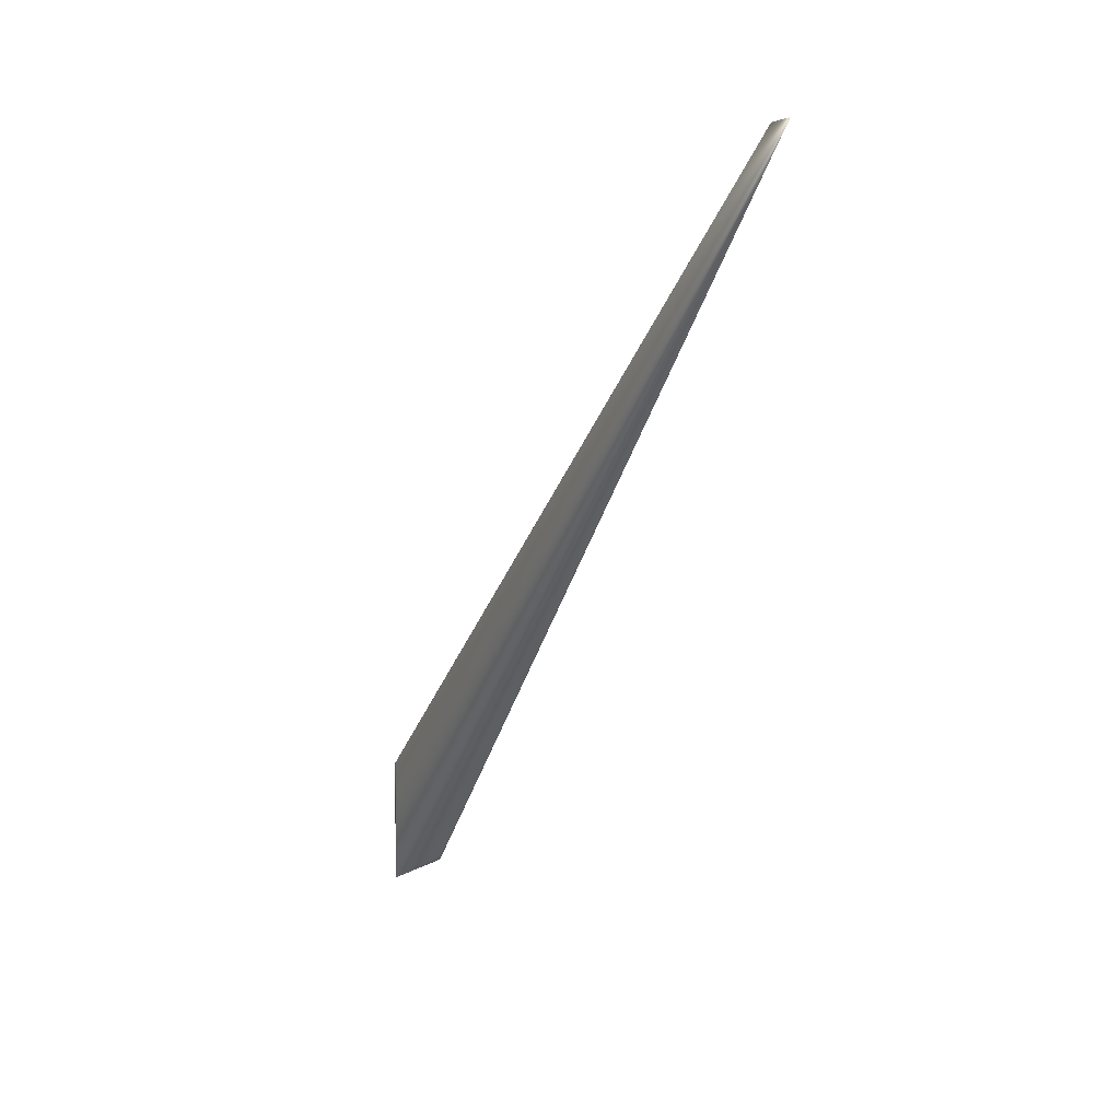
<metadata>
{"format":"obj","ext":"obj","renderer":"f3d","projection":"perspective","resolution":1024,"background":"white","views":[{"elev":62.2,"azim":4.0,"up":"+Z"}]}
</metadata>
<code>
v 0.2883 0.3587 0.7939
v -0.01265 0.01413 -0.05824
v 0.2881 0.3589 0.7936
v 0.2879 0.359 0.7933
v 0.2877 0.3592 0.793
v 0.2876 0.3594 0.7927
v 0.2874 0.3595 0.7924
v 0.2872 0.3597 0.7921
v 0.287 0.3599 0.7918
v 0.2869 0.36 0.7915
v 0.2867 0.3602 0.7912
v 0.2865 0.3604 0.791
v 0.2863 0.3606 0.7907
v 0.2861 0.3607 0.7904
v 0.286 0.3609 0.7901
v 0.2858 0.3611 0.7898
v 0.2856 0.3612 0.7895
v 0.2854 0.3614 0.7892
v 0.2853 0.3616 0.7889
v 0.2851 0.3617 0.7886
v 0.2849 0.3619 0.7883
v 0.2847 0.3621 0.788
v 0.2845 0.3622 0.7877
v 0.2844 0.3624 0.7874
v 0.2842 0.3625 0.7871
v 0.284 0.3627 0.7869
v 0.2838 0.3629 0.7866
v 0.2836 0.363 0.7863
v 0.2834 0.3632 0.786
v 0.2833 0.3634 0.7857
v 0.2831 0.3635 0.7854
v 0.2829 0.3637 0.7851
v 0.2827 0.3639 0.7848
v 0.2825 0.364 0.7845
v 0.2823 0.3642 0.7842
v 0.2822 0.3643 0.7839
v 0.282 0.3645 0.7836
v 0.2818 0.3647 0.7833
v 0.2816 0.3648 0.783
v 0.2814 0.365 0.7827
v 0.2812 0.3651 0.7825
v 0.2811 0.3653 0.7822
v 0.2809 0.3654 0.7819
v 0.2807 0.3656 0.7816
v 0.2805 0.3658 0.7813
v 0.2803 0.3659 0.781
v 0.2801 0.3661 0.7807
v 0.2799 0.3662 0.7804
v 0.2794 0.3667 0.7795
v 0.2792 0.3668 0.7792
v 0.279 0.367 0.7789
v 0.2788 0.3671 0.7787
v 0.2786 0.3673 0.7784
v 0.2785 0.3674 0.7781
v 0.2783 0.3676 0.7778
v 0.2781 0.3677 0.7776
v 0.278 0.3678 0.7773
v 0.2778 0.3679 0.7771
v 0.2776 0.3681 0.7768
v 0.2775 0.3682 0.7766
v 0.2773 0.3683 0.7764
v 0.2772 0.3684 0.7762
v 0.277 0.3685 0.7759
v 0.2769 0.3686 0.7757
v 0.2768 0.3687 0.7755
v 0.2766 0.3688 0.7753
v 0.2765 0.3689 0.7751
v 0.2764 0.369 0.7749
v 0.2763 0.3691 0.7748
v 0.2762 0.3692 0.7746
v 0.276 0.3693 0.7744
v 0.2759 0.3694 0.7742
v 0.2758 0.3694 0.7741
v 0.2757 0.3695 0.7739
v 0.2756 0.3696 0.7738
v 0.2755 0.3697 0.7736
v 0.2754 0.3697 0.7735
v 0.2754 0.3698 0.7734
v 0.2753 0.3699 0.7733
v 0.2752 0.3699 0.7731
v 0.2751 0.37 0.773
v 0.2751 0.37 0.7729
v 0.275 0.3701 0.7728
v 0.2749 0.3701 0.7727
v 0.2749 0.3702 0.7726
v 0.2748 0.3702 0.7726
v 0.2748 0.3702 0.7725
v 0.2747 0.3703 0.7724
v 0.2747 0.3703 0.7723
v 0.2746 0.3703 0.7723
v 0.2746 0.3704 0.7722
v 0.2746 0.3704 0.7722
v 0.2745 0.3704 0.7721
v 0.2745 0.3704 0.7721
v 0.2745 0.3704 0.7721
v 0.2745 0.3704 0.7721
v 0.2745 0.3704 0.772
v 0.2745 0.3705 0.772
v 0.2745 0.3705 0.772
v -0.05357 0.08592 0.04011
v -0.000331 -0.000316 -0.01182
v -0.04213 -0.02957 0.007097
v 0.001117 -0.000814 0.003235
v 0.00289 0.002029 -0.000487
v 0.000968 -0.001379 0
v -0.05491 0.08807 0.0333
v -0.01274 0.01414 -0.05822
v -0.04362 -0.02819 0.002632
v -0.0549 0.08804 0.0334
v -0.01283 0.01414 -0.0582
v -0.01293 0.01414 -0.05817
v -0.01302 0.01415 -0.05815
v -0.01311 0.01415 -0.05813
v -0.01321 0.01415 -0.05811
v -0.0133 0.01416 -0.05809
v -0.01339 0.01416 -0.05807
v -0.01348 0.01416 -0.05804
v -0.01358 0.01417 -0.05802
v -0.01367 0.01417 -0.058
v -0.01376 0.01417 -0.05798
v -0.01385 0.01417 -0.05795
v -0.01395 0.01418 -0.05793
v -0.01404 0.01418 -0.05791
v -0.01413 0.01418 -0.05789
v -0.01422 0.01418 -0.05786
v -0.01431 0.01418 -0.05784
v -0.01441 0.01419 -0.05782
v -0.0145 0.01419 -0.05779
v -0.01459 0.01419 -0.05777
v -0.01468 0.01419 -0.05774
v -0.01477 0.01419 -0.05772
v -0.01487 0.0142 -0.0577
v -0.01496 0.0142 -0.05767
v -0.01505 0.0142 -0.05765
v -0.01514 0.0142 -0.05762
v -0.01523 0.0142 -0.0576
v -0.01533 0.0142 -0.05758
v -0.01542 0.0142 -0.05755
v -0.01551 0.0142 -0.05752
v -0.0156 0.01421 -0.0575
v -0.01569 0.01421 -0.05747
v -0.01578 0.01421 -0.05745
v -0.01587 0.01421 -0.05742
v -0.01597 0.01421 -0.0574
v -0.01606 0.01421 -0.05737
v -0.01615 0.01421 -0.05735
v -0.01624 0.01421 -0.05732
v -0.01633 0.01421 -0.05729
v -0.01642 0.01421 -0.05727
v -0.01651 0.01421 -0.05724
v -0.0166 0.01421 -0.05721
v -0.01669 0.01421 -0.05719
v -0.01678 0.01421 -0.05716
v -0.01687 0.01421 -0.05713
v -0.01697 0.01421 -0.05711
v -0.01706 0.01421 -0.05708
v -0.01715 0.01421 -0.05705
v -0.01724 0.01421 -0.05702
v -0.01732 0.01421 -0.05699
v -0.01741 0.01421 -0.05697
v -0.0175 0.01421 -0.05694
v -0.01758 0.01421 -0.05692
v -0.01766 0.0142 -0.05689
v -0.01774 0.0142 -0.05686
v -0.01782 0.0142 -0.05684
v -0.01789 0.0142 -0.05682
v -0.01796 0.0142 -0.05679
v -0.01804 0.0142 -0.05677
v -0.01811 0.0142 -0.05675
v -0.01818 0.0142 -0.05672
v -0.01824 0.0142 -0.0567
v -0.01831 0.01419 -0.05668
v -0.01837 0.01419 -0.05666
v -0.01843 0.01419 -0.05664
v -0.01849 0.01419 -0.05662
v -0.01855 0.01419 -0.0566
v -0.0186 0.01419 -0.05658
v -0.01866 0.01419 -0.05656
v -0.01871 0.01419 -0.05655
v -0.01876 0.01419 -0.05653
v -0.0188 0.01418 -0.05651
v -0.01885 0.01418 -0.0565
v -0.01889 0.01418 -0.05648
v -0.01894 0.01418 -0.05647
v -0.01898 0.01418 -0.05645
v -0.01902 0.01418 -0.05644
v -0.01906 0.01418 -0.05643
v -0.01909 0.01418 -0.05641
v -0.01912 0.01418 -0.0564
v -0.01916 0.01418 -0.05639
v -0.01919 0.01418 -0.05638
v -0.01922 0.01418 -0.05637
v -0.01924 0.01418 -0.05636
v -0.01927 0.01417 -0.05635
v -0.01929 0.01417 -0.05634
v -0.01931 0.01417 -0.05634
v -0.01933 0.01417 -0.05633
v -0.01935 0.01417 -0.05632
v -0.01937 0.01417 -0.05632
v -0.01938 0.01417 -0.05631
v -0.01939 0.01417 -0.05631
v -0.0194 0.01417 -0.05631
v -0.01941 0.01417 -0.0563
v -0.01942 0.01417 -0.0563
v -0.01942 0.01417 -0.0563
v -0.01943 0.01417 -0.0563
v -0.0436 -0.02821 0.002692
v -0.04358 -0.02823 0.002752
v -0.04356 -0.02825 0.002812
v -0.04355 -0.02827 0.002872
v -0.04353 -0.02829 0.002932
v -0.04351 -0.02831 0.002992
v -0.0435 -0.02833 0.003052
v -0.04348 -0.02835 0.003112
v -0.04346 -0.02837 0.003172
v -0.04344 -0.0284 0.003232
v -0.04342 -0.02841 0.003292
v -0.04341 -0.02843 0.003353
v -0.04339 -0.02846 0.003413
v -0.04337 -0.02848 0.003473
v -0.04335 -0.02849 0.003533
v -0.04333 -0.02851 0.003593
v -0.04332 -0.02854 0.003653
v -0.0433 -0.02856 0.003713
v -0.04328 -0.02857 0.003773
v -0.04326 -0.02859 0.003833
v -0.04324 -0.02861 0.003893
v -0.04322 -0.02863 0.003953
v -0.04321 -0.02865 0.004013
v -0.04319 -0.02867 0.004073
v -0.04317 -0.02869 0.004133
v -0.04315 -0.02871 0.004193
v -0.04313 -0.02873 0.004253
v -0.04311 -0.02875 0.004313
v -0.04309 -0.02877 0.004373
v -0.04307 -0.02879 0.004433
v -0.04305 -0.02881 0.004494
v -0.04303 -0.02883 0.004554
v -0.04302 -0.02885 0.004614
v -0.043 -0.02887 0.004674
v -0.04298 -0.02889 0.004734
v -0.04296 -0.0289 0.004794
v -0.04294 -0.02892 0.004854
v -0.04292 -0.02894 0.004914
v -0.0429 -0.02896 0.004974
v -0.04288 -0.02898 0.005034
v -0.04286 -0.029 0.005094
v -0.04284 -0.02901 0.005153
v -0.04282 -0.02903 0.005213
v -0.0428 -0.02905 0.005273
v -0.04278 -0.02907 0.005333
v -0.04276 -0.02909 0.005393
v 0.2797 0.3664 0.7801
v -0.04273 -0.02911 0.005453
v 0.2796 0.3665 0.7798
v -0.04271 -0.02912 0.005513
v -0.04269 -0.02914 0.005573
v -0.04267 -0.02916 0.005633
v -0.04265 -0.02918 0.005691
v -0.04263 -0.02919 0.005749
v -0.04261 -0.02921 0.005805
v -0.04259 -0.02923 0.00586
v -0.04257 -0.02924 0.005914
v -0.04255 -0.02926 0.005967
v -0.04253 -0.02927 0.006018
v -0.04251 -0.02929 0.006068
v -0.0425 -0.0293 0.006117
v -0.04248 -0.02932 0.006165
v -0.04246 -0.02933 0.006212
v -0.04245 -0.02934 0.006257
v -0.04243 -0.02935 0.006302
v -0.04241 -0.02937 0.006345
v -0.0424 -0.02938 0.006386
v -0.04238 -0.02939 0.006427
v -0.04237 -0.0294 0.006467
v -0.04235 -0.02941 0.006505
v -0.04234 -0.02942 0.006542
v -0.04233 -0.02943 0.006578
v -0.04231 -0.02944 0.006612
v -0.0423 -0.02945 0.006646
v -0.04229 -0.02946 0.006678
v -0.04228 -0.02947 0.006709
v -0.04226 -0.02948 0.006739
v -0.04225 -0.02949 0.006767
v -0.04224 -0.02949 0.006795
v -0.04223 -0.0295 0.006821
v -0.04222 -0.02951 0.006846
v -0.04221 -0.02951 0.00687
v -0.0422 -0.02952 0.006893
v -0.0422 -0.02952 0.006914
v -0.04219 -0.02953 0.006934
v -0.04218 -0.02954 0.006954
v -0.04217 -0.02954 0.006971
v -0.04217 -0.02954 0.006988
v -0.04216 -0.02955 0.007004
v -0.04216 -0.02955 0.007018
v -0.04215 -0.02956 0.007031
v -0.04215 -0.02956 0.007043
v -0.04214 -0.02956 0.007054
v -0.04214 -0.02957 0.007063
v -0.04214 -0.02957 0.007072
v -0.04213 -0.02957 0.007079
v -0.04213 -0.02957 0.007085
v -0.04213 -0.02957 0.00709
v -0.04213 -0.02957 0.007093
v -0.04213 -0.02957 0.007095
v -0.0539 0.08627 0.03901
v -0.05489 0.08801 0.03349
v -0.05489 0.08798 0.03359
v -0.05488 0.08795 0.03368
v -0.05487 0.08792 0.03378
v -0.05486 0.08789 0.03387
v -0.05485 0.08786 0.03397
v -0.05484 0.08783 0.03406
v -0.05483 0.0878 0.03416
v -0.05482 0.08777 0.03425
v -0.0548 0.08774 0.03435
v -0.05479 0.08771 0.03444
v -0.05478 0.08768 0.03454
v -0.05477 0.08765 0.03463
v -0.05476 0.08762 0.03473
v -0.05475 0.08759 0.03482
v -0.05473 0.08756 0.03491
v -0.05472 0.08753 0.03501
v -0.05471 0.0875 0.0351
v -0.0547 0.08747 0.0352
v -0.05468 0.08744 0.03529
v -0.05467 0.08741 0.03538
v -0.05465 0.08738 0.03548
v -0.05464 0.08735 0.03557
v -0.05462 0.08732 0.03566
v -0.05461 0.08729 0.03576
v -0.05459 0.08726 0.03585
v -0.05458 0.08723 0.03594
v -0.05456 0.08721 0.03603
v -0.05455 0.08718 0.03613
v -0.05453 0.08715 0.03622
v -0.05452 0.08712 0.03631
v -0.0545 0.08709 0.0364
v -0.05448 0.08706 0.0365
v -0.05446 0.08703 0.03659
v -0.05445 0.087 0.03668
v -0.05443 0.08697 0.03677
v -0.05441 0.08695 0.03686
v -0.05439 0.08692 0.03696
v -0.05437 0.08689 0.03705
v -0.05436 0.08686 0.03714
v -0.05434 0.08683 0.03723
v -0.05432 0.0868 0.03732
v -0.0543 0.08678 0.03741
v -0.05428 0.08675 0.0375
v -0.05426 0.08672 0.03759
v -0.05424 0.08669 0.03768
v -0.05422 0.08666 0.03777
v -0.0542 0.08663 0.03786
v -0.05417 0.08661 0.03795
v -0.05415 0.08658 0.03804
v -0.05413 0.08655 0.03813
v -0.05411 0.08653 0.03821
v -0.05409 0.0865 0.03829
v -0.05407 0.08647 0.03837
v -0.05405 0.08645 0.03845
v -0.05403 0.08643 0.03853
v -0.05401 0.0864 0.03861
v -0.05399 0.08638 0.03868
v -0.05397 0.08636 0.03875
v -0.05395 0.08633 0.03882
v -0.05393 0.08631 0.03889
v -0.05392 0.08629 0.03895
v -0.05388 0.08625 0.03907
v -0.05386 0.08623 0.03914
v -0.05385 0.08622 0.03919
v -0.05383 0.0862 0.03925
v -0.05382 0.08618 0.0393
v -0.0538 0.08616 0.03936
v -0.05378 0.08615 0.03941
v -0.05377 0.08613 0.03946
v -0.05376 0.08612 0.0395
v -0.05374 0.0861 0.03955
v -0.05373 0.08609 0.03959
v -0.05372 0.08608 0.03963
v -0.05371 0.08606 0.03968
v -0.05369 0.08605 0.03971
v -0.05368 0.08604 0.03975
v -0.05367 0.08603 0.03978
v -0.05365 0.08601 0.03985
v -0.05366 0.08602 0.03982
v -0.05364 0.086 0.03988
v -0.05363 0.08599 0.03991
v -0.05362 0.08597 0.03996
v -0.05362 0.08598 0.03993
v -0.05361 0.08597 0.03998
v -0.0536 0.08595 0.04002
v -0.0536 0.08596 0.04
v -0.05358 0.08594 0.04007
v -0.05359 0.08595 0.04004
v -0.05359 0.08594 0.04005
v -0.05357 0.08593 0.0401
v -0.05358 0.08594 0.04008
v -0.05357 0.08593 0.04009
v -0.05357 0.08593 0.0401
v -0.05357 0.08593 0.04011
v -0.05357 0.08593 0.04011
f 1 2 3
f 1 3 4
f 1 4 5
f 1 5 6
f 1 6 7
f 1 7 8
f 1 8 9
f 1 9 10
f 1 10 11
f 1 11 12
f 1 12 13
f 1 13 14
f 1 14 15
f 1 15 16
f 1 16 17
f 1 17 18
f 1 18 19
f 1 19 20
f 1 20 21
f 1 21 22
f 1 22 23
f 1 23 24
f 1 24 25
f 1 25 26
f 1 26 27
f 1 27 28
f 1 28 29
f 1 29 30
f 1 30 31
f 1 31 32
f 1 32 33
f 1 33 34
f 1 34 35
f 1 35 36
f 1 36 37
f 1 37 38
f 1 38 39
f 1 39 40
f 1 40 41
f 1 41 42
f 1 42 43
f 1 43 44
f 1 44 45
f 1 45 46
f 1 46 47
f 1 47 48
f 1 48 49
f 1 49 50
f 1 50 51
f 1 51 52
f 1 52 53
f 1 53 54
f 1 54 55
f 1 55 56
f 1 56 57
f 1 57 58
f 1 58 59
f 1 59 60
f 1 60 61
f 1 61 62
f 1 62 63
f 1 63 64
f 1 64 65
f 1 65 66
f 1 66 67
f 1 67 68
f 1 68 69
f 1 69 70
f 1 70 71
f 1 71 72
f 1 72 73
f 1 73 74
f 1 74 75
f 1 75 76
f 1 76 77
f 1 77 78
f 1 78 79
f 1 79 80
f 1 80 81
f 1 81 82
f 1 82 83
f 1 83 84
f 1 84 85
f 1 85 86
f 1 86 87
f 1 87 88
f 1 88 89
f 1 89 90
f 1 90 91
f 1 91 92
f 1 92 93
f 1 93 94
f 1 94 95
f 1 95 96
f 1 96 97
f 1 97 98
f 1 98 99
f 1 99 100
f 1 101 2
f 1 100 102
f 1 102 103
f 1 104 101
f 1 103 105
f 1 105 104
f 106 2 107
f 106 108 109
f 106 109 99
f 106 107 110
f 106 110 111
f 106 111 112
f 106 112 113
f 106 113 114
f 106 114 115
f 106 115 116
f 106 116 117
f 106 117 118
f 106 118 119
f 106 119 120
f 106 120 121
f 106 121 122
f 106 122 123
f 106 123 124
f 106 124 125
f 106 125 126
f 106 126 127
f 106 127 128
f 106 128 129
f 106 129 130
f 106 130 131
f 106 131 132
f 106 132 133
f 106 133 134
f 106 134 135
f 106 135 136
f 106 136 137
f 106 137 138
f 106 138 139
f 106 139 140
f 106 140 141
f 106 141 142
f 106 142 143
f 106 143 144
f 106 144 145
f 106 145 146
f 106 146 147
f 106 147 148
f 106 148 149
f 106 149 150
f 106 150 151
f 106 151 152
f 106 152 153
f 106 153 154
f 106 154 155
f 106 155 156
f 106 156 157
f 106 157 158
f 106 158 159
f 106 159 160
f 106 160 161
f 106 161 162
f 106 162 163
f 106 163 164
f 106 164 165
f 106 165 166
f 106 166 167
f 106 167 168
f 106 168 169
f 106 169 170
f 106 170 171
f 106 171 172
f 106 172 173
f 106 173 174
f 106 174 175
f 106 175 176
f 106 176 177
f 106 177 178
f 106 178 179
f 106 179 180
f 106 180 181
f 106 181 182
f 106 182 183
f 106 183 184
f 106 184 185
f 106 185 186
f 106 186 187
f 106 187 188
f 106 188 189
f 106 189 190
f 106 190 191
f 106 191 192
f 106 192 193
f 106 193 194
f 106 194 195
f 106 195 196
f 106 196 197
f 106 197 198
f 106 198 199
f 106 199 200
f 106 200 201
f 106 201 202
f 106 202 203
f 106 203 204
f 106 204 205
f 106 205 206
f 106 99 2
f 106 206 108
f 2 108 107
f 2 207 108
f 2 4 3
f 2 208 207
f 2 5 4
f 2 209 208
f 2 6 5
f 2 210 209
f 2 7 6
f 2 211 210
f 2 8 7
f 2 212 211
f 2 9 8
f 2 213 212
f 2 10 9
f 2 214 213
f 2 11 10
f 2 215 214
f 2 12 11
f 2 216 215
f 2 13 12
f 2 217 216
f 2 14 13
f 2 218 217
f 2 15 14
f 2 219 218
f 2 16 15
f 2 220 219
f 2 17 16
f 2 221 220
f 2 18 17
f 2 222 221
f 2 19 18
f 2 223 222
f 2 20 19
f 2 224 223
f 2 21 20
f 2 225 224
f 2 22 21
f 2 226 225
f 2 23 22
f 2 227 226
f 2 24 23
f 2 228 227
f 2 25 24
f 2 229 228
f 2 26 25
f 2 230 229
f 2 27 26
f 2 231 230
f 2 28 27
f 2 232 231
f 2 29 28
f 2 233 232
f 2 30 29
f 2 234 233
f 2 31 30
f 2 235 234
f 2 32 31
f 2 236 235
f 2 33 32
f 2 237 236
f 2 34 33
f 2 238 237
f 2 35 34
f 2 239 238
f 2 36 35
f 2 240 239
f 2 37 36
f 2 241 240
f 2 38 37
f 2 242 241
f 2 39 38
f 2 243 242
f 2 40 39
f 2 244 243
f 2 41 40
f 2 245 244
f 2 42 41
f 2 246 245
f 2 43 42
f 2 247 246
f 2 44 43
f 2 248 247
f 2 45 44
f 2 249 248
f 2 46 45
f 2 250 249
f 2 47 46
f 2 251 250
f 2 48 47
f 2 252 251
f 2 253 48
f 2 254 252
f 2 255 253
f 2 256 254
f 2 49 255
f 2 257 256
f 2 50 49
f 2 258 257
f 2 51 50
f 2 259 258
f 2 52 51
f 2 260 259
f 2 53 52
f 2 261 260
f 2 54 53
f 2 262 261
f 2 55 54
f 2 263 262
f 2 56 55
f 2 264 263
f 2 57 56
f 2 265 264
f 2 58 57
f 2 266 265
f 2 59 58
f 2 267 266
f 2 60 59
f 2 268 267
f 2 61 60
f 2 269 268
f 2 62 61
f 2 270 269
f 2 63 62
f 2 271 270
f 2 64 63
f 2 272 271
f 2 65 64
f 2 273 272
f 2 66 65
f 2 274 273
f 2 67 66
f 2 275 274
f 2 68 67
f 2 276 275
f 2 69 68
f 2 277 276
f 2 70 69
f 2 278 277
f 2 71 70
f 2 279 278
f 2 72 71
f 2 280 279
f 2 73 72
f 2 281 280
f 2 74 73
f 2 282 281
f 2 75 74
f 2 283 282
f 2 76 75
f 2 284 283
f 2 77 76
f 2 285 284
f 2 78 77
f 2 286 285
f 2 79 78
f 2 287 286
f 2 80 79
f 2 288 287
f 2 81 80
f 2 289 288
f 2 82 81
f 2 290 289
f 2 83 82
f 2 291 290
f 2 84 83
f 2 292 291
f 2 85 84
f 2 293 292
f 2 86 85
f 2 294 293
f 2 87 86
f 2 295 294
f 2 88 87
f 2 296 295
f 2 89 88
f 2 297 296
f 2 90 89
f 2 298 297
f 2 91 90
f 2 299 298
f 2 92 91
f 2 300 299
f 2 93 92
f 2 301 300
f 2 94 93
f 2 302 301
f 2 95 94
f 2 303 302
f 2 96 95
f 2 304 303
f 2 305 304
f 2 306 305
f 2 99 96
f 2 101 102
f 2 102 306
f 108 207 307
f 108 308 109
f 108 110 107
f 108 309 308
f 108 111 110
f 108 310 309
f 108 112 111
f 108 311 310
f 108 113 112
f 108 312 311
f 108 114 113
f 108 313 312
f 108 115 114
f 108 314 313
f 108 116 115
f 108 315 314
f 108 117 116
f 108 316 315
f 108 118 117
f 108 317 316
f 108 119 118
f 108 318 317
f 108 120 119
f 108 319 318
f 108 121 120
f 108 320 319
f 108 122 121
f 108 321 320
f 108 123 122
f 108 322 321
f 108 124 123
f 108 323 322
f 108 125 124
f 108 324 323
f 108 126 125
f 108 325 324
f 108 127 126
f 108 326 325
f 108 128 127
f 108 327 326
f 108 129 128
f 108 328 327
f 108 130 129
f 108 329 328
f 108 131 130
f 108 330 329
f 108 132 131
f 108 331 330
f 108 133 132
f 108 332 331
f 108 134 133
f 108 333 332
f 108 135 134
f 108 334 333
f 108 136 135
f 108 335 334
f 108 137 136
f 108 336 335
f 108 138 137
f 108 337 336
f 108 139 138
f 108 338 337
f 108 140 139
f 108 339 338
f 108 141 140
f 108 340 339
f 108 142 141
f 108 341 340
f 108 143 142
f 108 342 341
f 108 144 143
f 108 343 342
f 108 145 144
f 108 344 343
f 108 146 145
f 108 345 344
f 108 147 146
f 108 346 345
f 108 148 147
f 108 347 346
f 108 149 148
f 108 348 347
f 108 150 149
f 108 349 348
f 108 151 150
f 108 350 349
f 108 152 151
f 108 351 350
f 108 153 152
f 108 352 351
f 108 154 153
f 108 353 352
f 108 155 154
f 108 354 353
f 108 156 155
f 108 355 354
f 108 157 156
f 108 356 355
f 108 158 157
f 108 357 356
f 108 159 158
f 108 358 357
f 108 160 159
f 108 359 358
f 108 161 160
f 108 360 359
f 108 162 161
f 108 361 360
f 108 163 162
f 108 362 361
f 108 164 163
f 108 363 362
f 108 165 164
f 108 364 363
f 108 166 165
f 108 365 364
f 108 167 166
f 108 366 365
f 108 168 167
f 108 367 366
f 108 169 168
f 108 368 367
f 108 170 169
f 108 369 368
f 108 171 170
f 108 307 369
f 108 172 171
f 108 173 172
f 108 174 173
f 108 175 174
f 108 176 175
f 108 177 176
f 108 178 177
f 108 179 178
f 108 180 179
f 108 181 180
f 108 182 181
f 108 183 182
f 108 184 183
f 108 185 184
f 108 186 185
f 108 187 186
f 108 188 187
f 108 189 188
f 108 190 189
f 108 191 190
f 108 192 191
f 108 193 192
f 108 194 193
f 108 195 194
f 108 196 195
f 108 197 196
f 108 198 197
f 108 199 198
f 108 200 199
f 108 201 200
f 108 202 201
f 108 203 202
f 108 204 203
f 108 205 204
f 108 206 205
f 109 308 99
f 207 208 307
f 308 309 99
f 208 209 370
f 208 370 307
f 309 310 99
f 209 210 370
f 310 311 99
f 210 211 371
f 210 371 370
f 311 312 99
f 211 212 371
f 312 313 99
f 212 213 372
f 212 372 371
f 313 314 99
f 213 214 373
f 213 373 372
f 314 315 99
f 214 215 373
f 315 316 99
f 215 216 374
f 215 374 373
f 316 317 99
f 216 217 374
f 317 318 99
f 217 218 375
f 217 375 374
f 318 319 99
f 218 219 376
f 218 376 375
f 319 320 99
f 219 220 376
f 320 321 99
f 220 221 377
f 220 377 376
f 321 322 99
f 221 222 378
f 221 378 377
f 322 323 99
f 222 223 378
f 323 324 99
f 223 224 379
f 223 379 378
f 324 325 99
f 224 225 380
f 224 380 379
f 325 326 99
f 225 226 381
f 225 381 380
f 326 327 99
f 226 227 382
f 226 382 381
f 327 328 99
f 227 228 382
f 328 329 99
f 228 229 383
f 228 383 382
f 329 330 99
f 229 230 384
f 229 384 383
f 330 331 99
f 230 231 385
f 230 385 384
f 331 332 99
f 231 232 386
f 231 387 385
f 231 386 387
f 332 333 99
f 232 233 388
f 232 388 386
f 333 334 99
f 233 234 389
f 233 389 388
f 334 335 99
f 234 235 390
f 234 391 389
f 234 390 391
f 335 336 99
f 235 236 392
f 235 392 390
f 336 337 99
f 236 237 393
f 236 394 392
f 236 393 394
f 337 338 99
f 237 238 395
f 237 396 393
f 237 397 396
f 237 395 397
f 338 339 99
f 238 239 398
f 238 399 395
f 238 400 399
f 238 401 400
f 238 398 401
f 339 340 99
f 239 240 100
f 239 402 398
f 239 403 402
f 239 100 403
f 340 341 99
f 240 241 100
f 341 342 99
f 241 242 100
f 342 343 99
f 242 243 100
f 343 344 99
f 243 244 100
f 344 345 99
f 244 245 100
f 345 346 99
f 245 246 100
f 346 347 99
f 246 247 100
f 347 348 99
f 247 248 100
f 348 349 99
f 248 249 100
f 349 350 99
f 249 250 100
f 350 351 99
f 250 251 100
f 351 352 99
f 251 252 100
f 48 253 49
f 352 353 99
f 252 254 100
f 253 255 49
f 353 354 99
f 254 256 100
f 354 355 99
f 256 257 100
f 355 356 99
f 257 258 100
f 356 357 99
f 258 259 100
f 357 358 99
f 259 260 100
f 358 359 99
f 260 261 100
f 359 360 99
f 261 262 100
f 360 361 99
f 262 263 100
f 361 362 99
f 263 264 100
f 362 363 99
f 264 265 100
f 363 364 99
f 265 266 100
f 364 365 99
f 266 267 100
f 365 366 99
f 267 268 100
f 366 367 99
f 268 269 100
f 367 368 99
f 269 270 100
f 368 369 99
f 270 271 100
f 369 307 99
f 271 272 100
f 307 370 99
f 272 273 100
f 370 371 99
f 273 274 100
f 371 372 99
f 274 275 100
f 372 373 99
f 275 276 100
f 373 374 99
f 276 277 100
f 374 375 99
f 277 278 100
f 375 376 99
f 278 279 100
f 376 377 99
f 279 280 100
f 377 378 99
f 280 281 100
f 378 379 99
f 281 282 100
f 379 380 99
f 282 283 100
f 380 381 99
f 283 284 100
f 381 382 99
f 284 285 100
f 382 383 99
f 285 286 100
f 383 384 99
f 286 287 100
f 384 385 99
f 287 288 100
f 385 387 99
f 288 289 100
f 387 386 99
f 289 290 100
f 386 388 99
f 290 291 100
f 388 389 99
f 291 292 100
f 389 391 99
f 292 293 100
f 391 390 99
f 293 294 100
f 390 392 99
f 294 295 100
f 392 394 99
f 295 296 100
f 394 393 99
f 296 297 100
f 393 396 99
f 297 298 100
f 396 397 99
f 298 299 100
f 397 395 99
f 299 300 100
f 395 399 99
f 300 301 100
f 399 400 99
f 301 302 100
f 400 401 99
f 302 303 100
f 401 398 99
f 303 304 100
f 96 99 97
f 398 402 99
f 304 305 100
f 97 99 98
f 402 403 99
f 305 306 102
f 305 102 100
f 403 100 99
f 101 104 105
f 101 105 102
f 102 105 103

</code>
